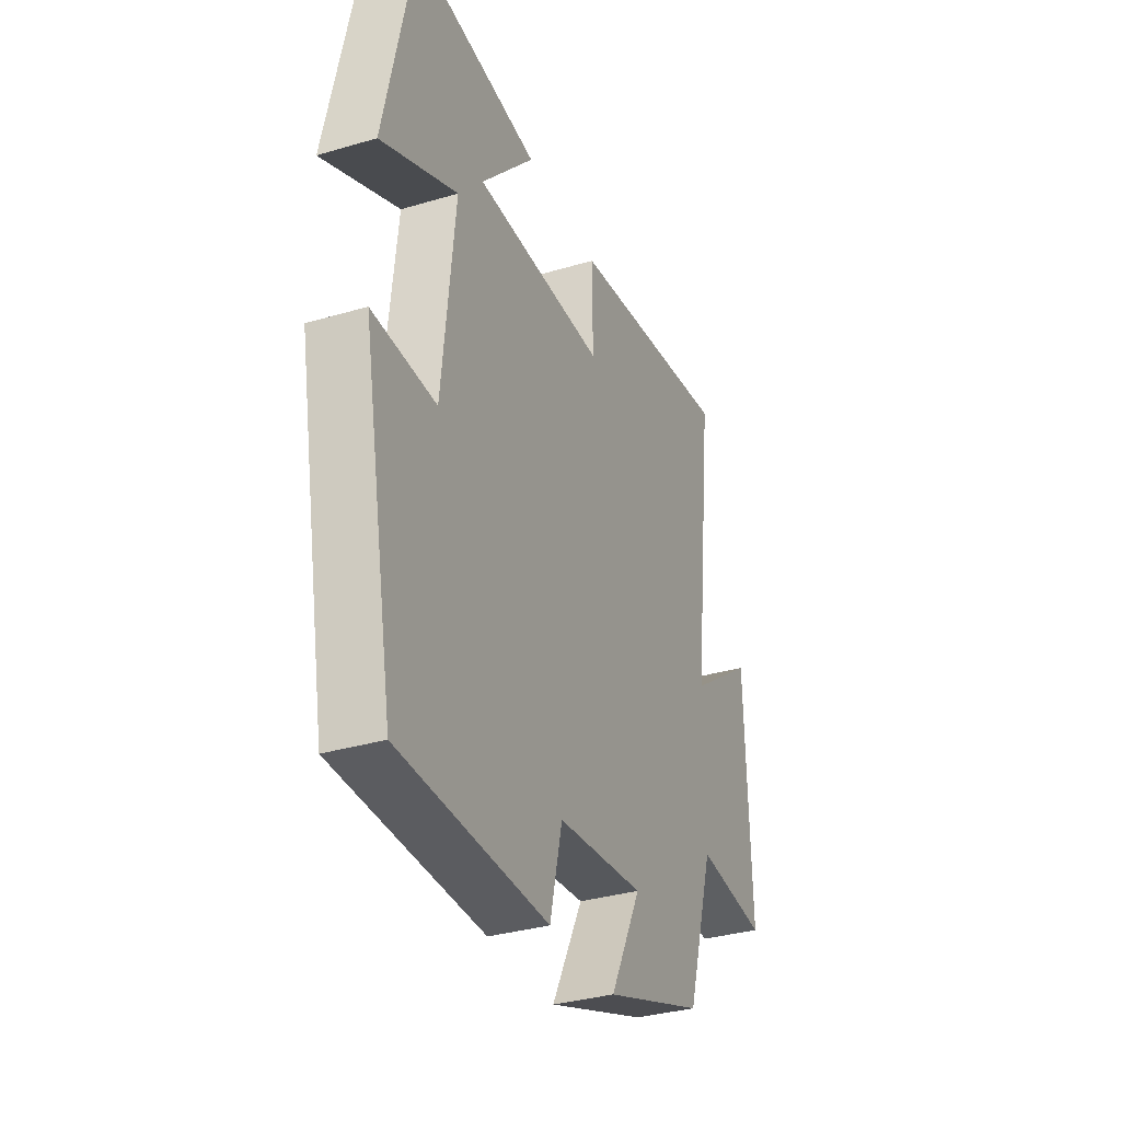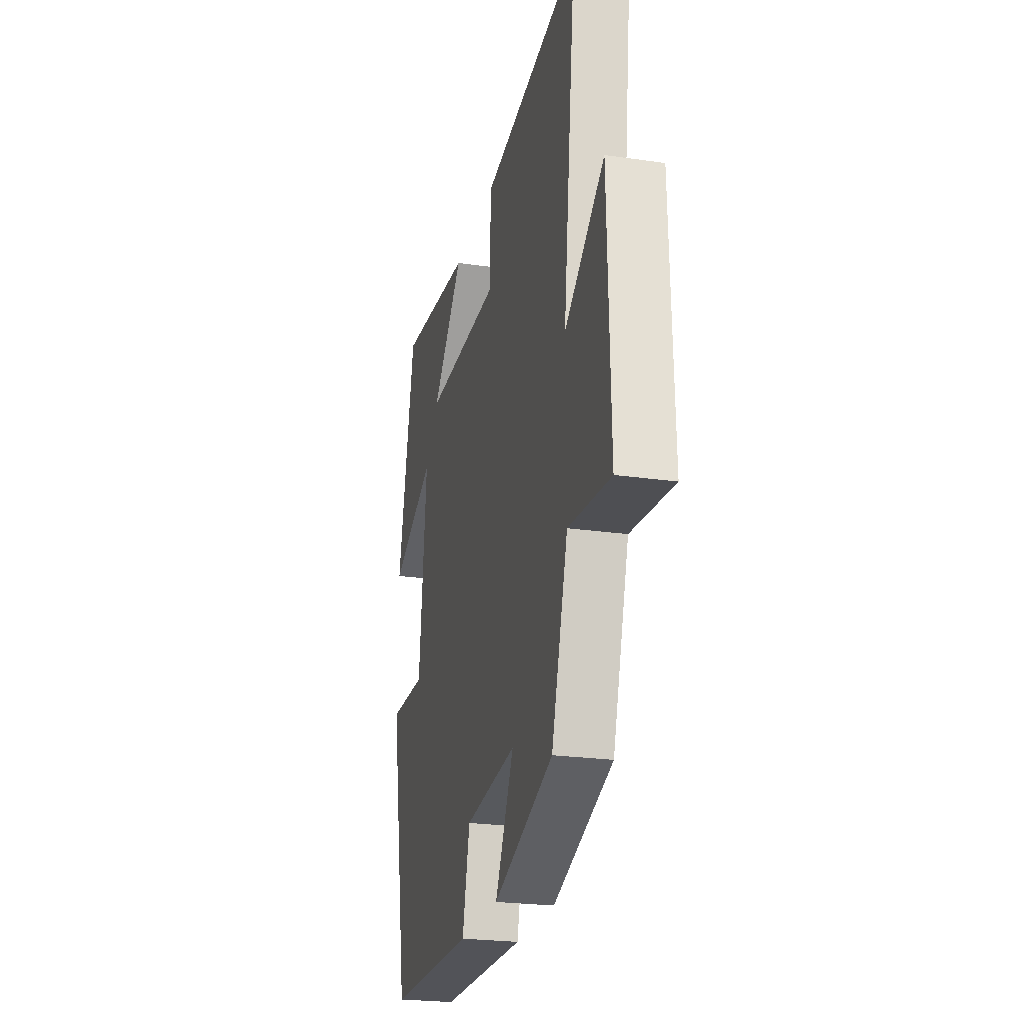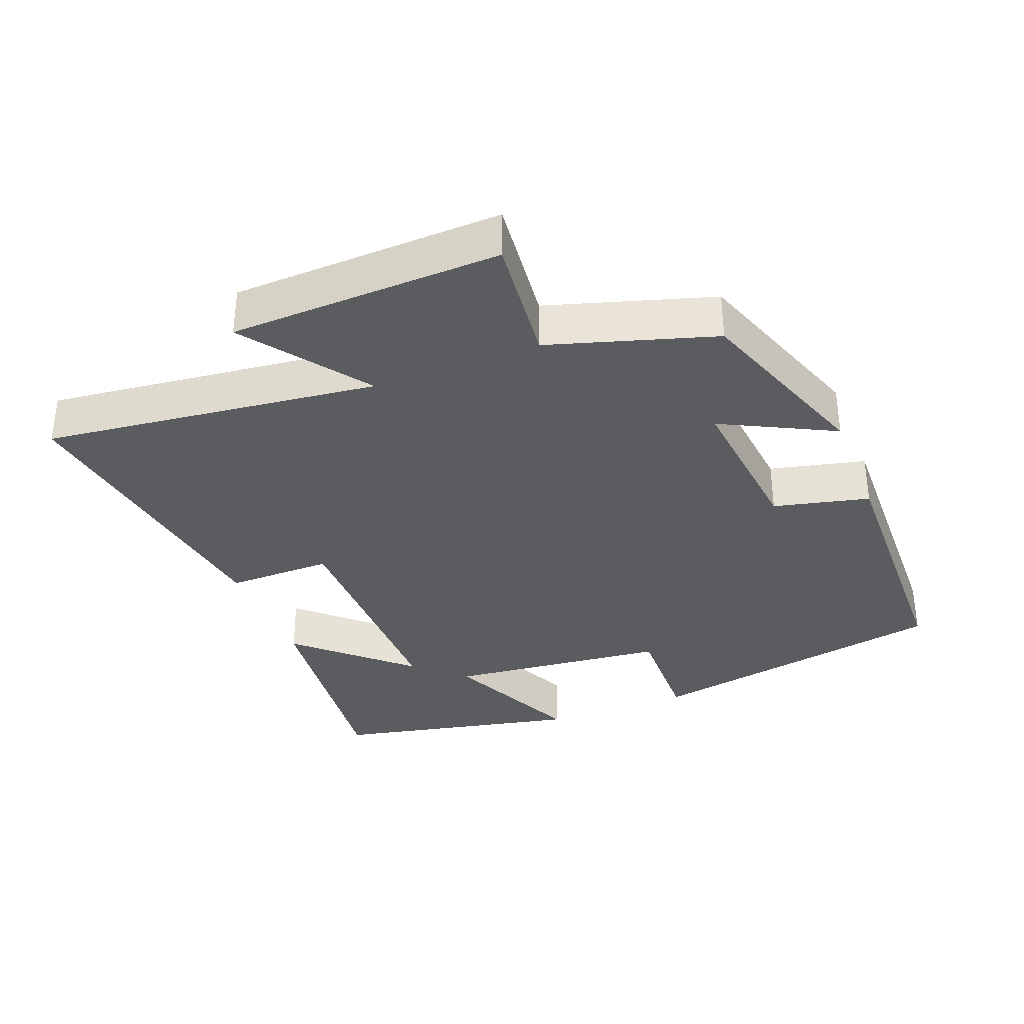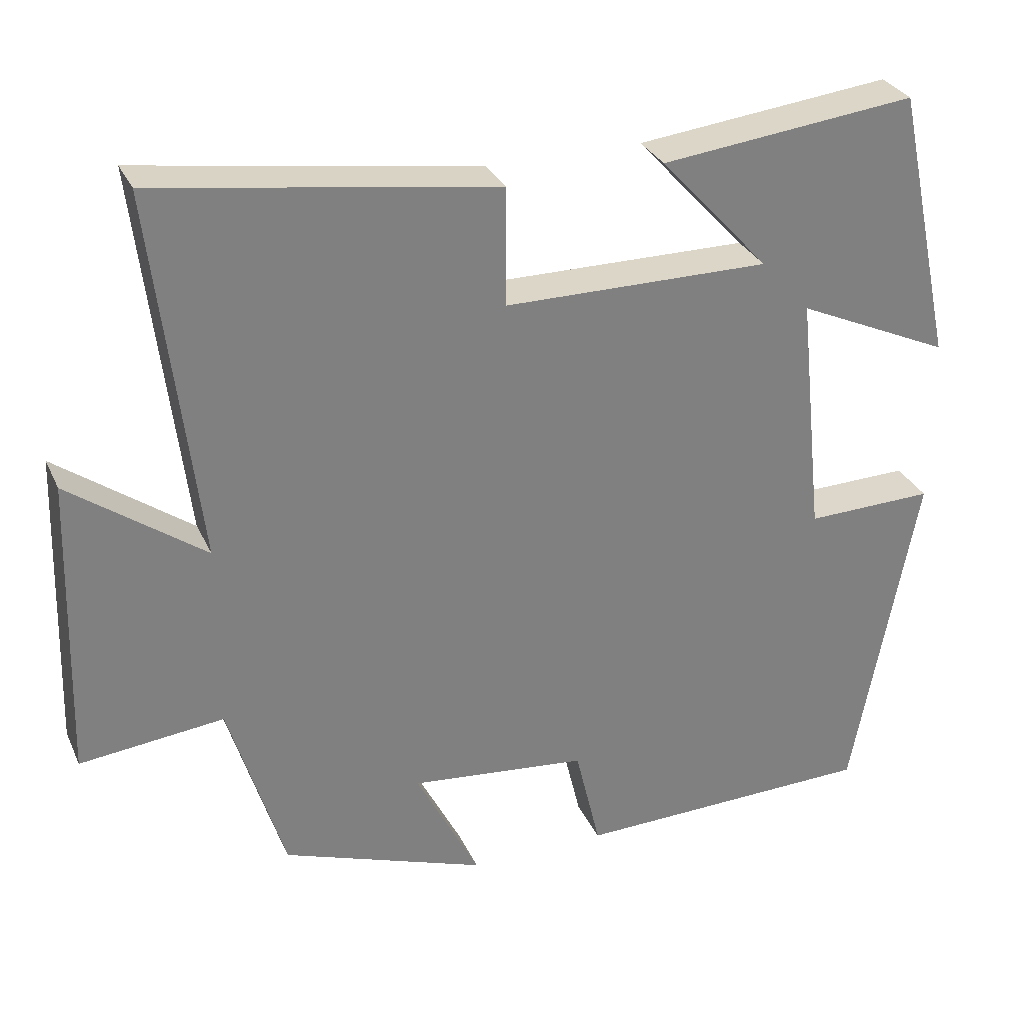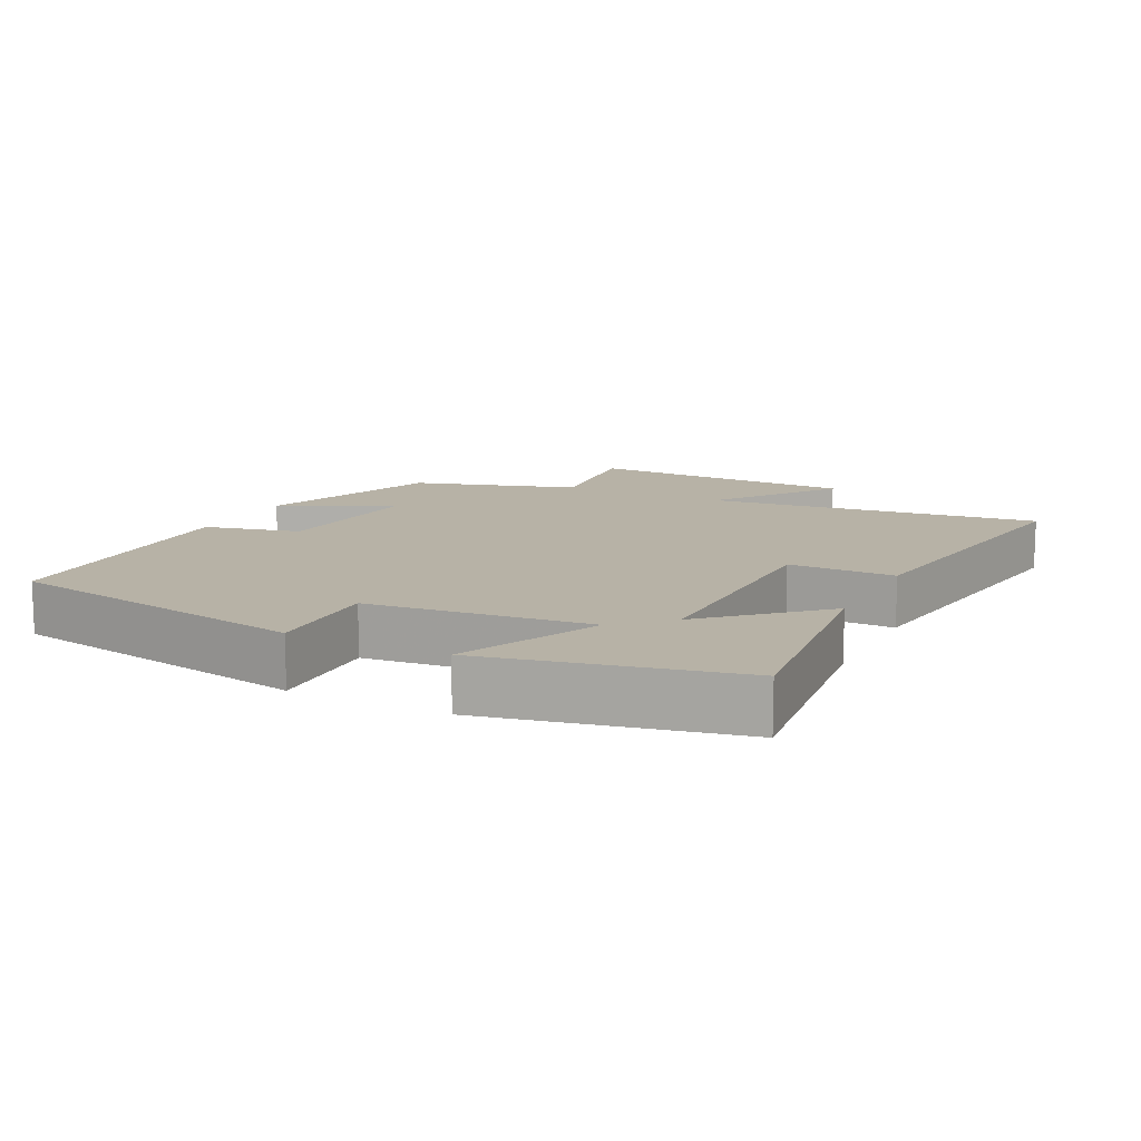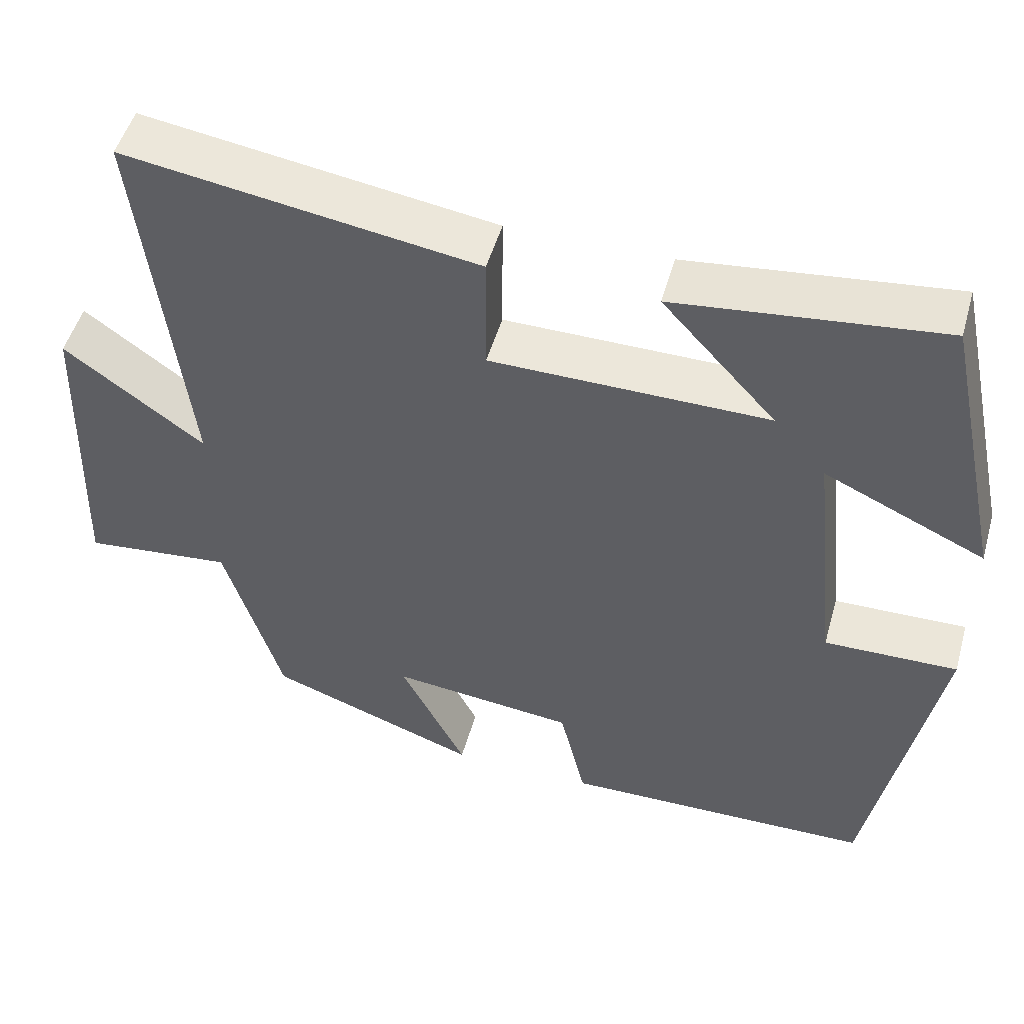
<metadata>
{"format":"obj","ext":"obj","renderer":"f3d","projection":"perspective","resolution":1024,"background":"white","views":[{"elev":-33.9,"azim":-68.1,"up":"+Z"},{"elev":-24.0,"azim":76.5,"up":"+Z"},{"elev":-34.5,"azim":111.4,"up":"+Y"},{"elev":30.3,"azim":158.7,"up":"+Z"},{"elev":12.5,"azim":-63.5,"up":"+Y"},{"elev":50.1,"azim":-164.3,"up":"+Z"}]}
</metadata>
<code>
v 0.427 0.07 -0.405
v 0.16 0.07 -0.5
v 0.243 0.07 -0.337
v 0.011 0.07 -0.361
v -0.022 0.07 -0.5
v -0.416 0.07 -0.491
v -0.5 0.07 -0.045
v -0.332 0.07 -0.049
v -0.298 0.07 0.271
v -0.5 0.07 0.179
v -0.423 0.07 0.538
v -0.089 0.07 0.5
v -0.232 0.07 0.344
v 0.116 0.07 0.346
v 0.115 0.07 0.5
v 0.558 0.07 0.566
v 0.5 0.07 0.08
v 0.676 0.07 0.208
v 0.688 0.07 -0.186
v 0.5 0.07 -0.166
v 0.427 0 -0.405
v 0.16 0 -0.5
v 0.243 0 -0.337
v 0.011 0 -0.361
v -0.022 0 -0.5
v -0.416 0 -0.491
v -0.5 0 -0.045
v -0.332 0 -0.049
v -0.298 0 0.271
v -0.5 0 0.179
v -0.423 0 0.538
v -0.089 0 0.5
v -0.232 0 0.344
v 0.116 0 0.346
v 0.115 0 0.5
v 0.558 0 0.566
v 0.5 0 0.08
v 0.676 0 0.208
v 0.688 0 -0.186
v 0.5 0 -0.166
f 17 18 19 20
f 17 20 1 2
f 14 15 16 17
f 13 14 17
f 10 11 12 13
f 9 10 13
f 8 9 13 17
f 5 6 7 8
f 4 5 8
f 3 4 8 17
f 2 3 17
f 40 39 38 37
f 22 21 40 37
f 37 36 35 34
f 37 34 33
f 33 32 31 30
f 33 30 29
f 37 33 29 28
f 28 27 26 25
f 28 25 24
f 37 28 24 23
f 37 23 22
f 1 21 22 2
f 2 22 23 3
f 3 23 24 4
f 4 24 25 5
f 5 25 26 6
f 6 26 27 7
f 7 27 28 8
f 8 28 29 9
f 9 29 30 10
f 10 30 31 11
f 11 31 32 12
f 12 32 33 13
f 13 33 34 14
f 14 34 35 15
f 15 35 36 16
f 16 36 37 17
f 17 37 38 18
f 18 38 39 19
f 19 39 40 20
f 20 40 21 1

</code>
